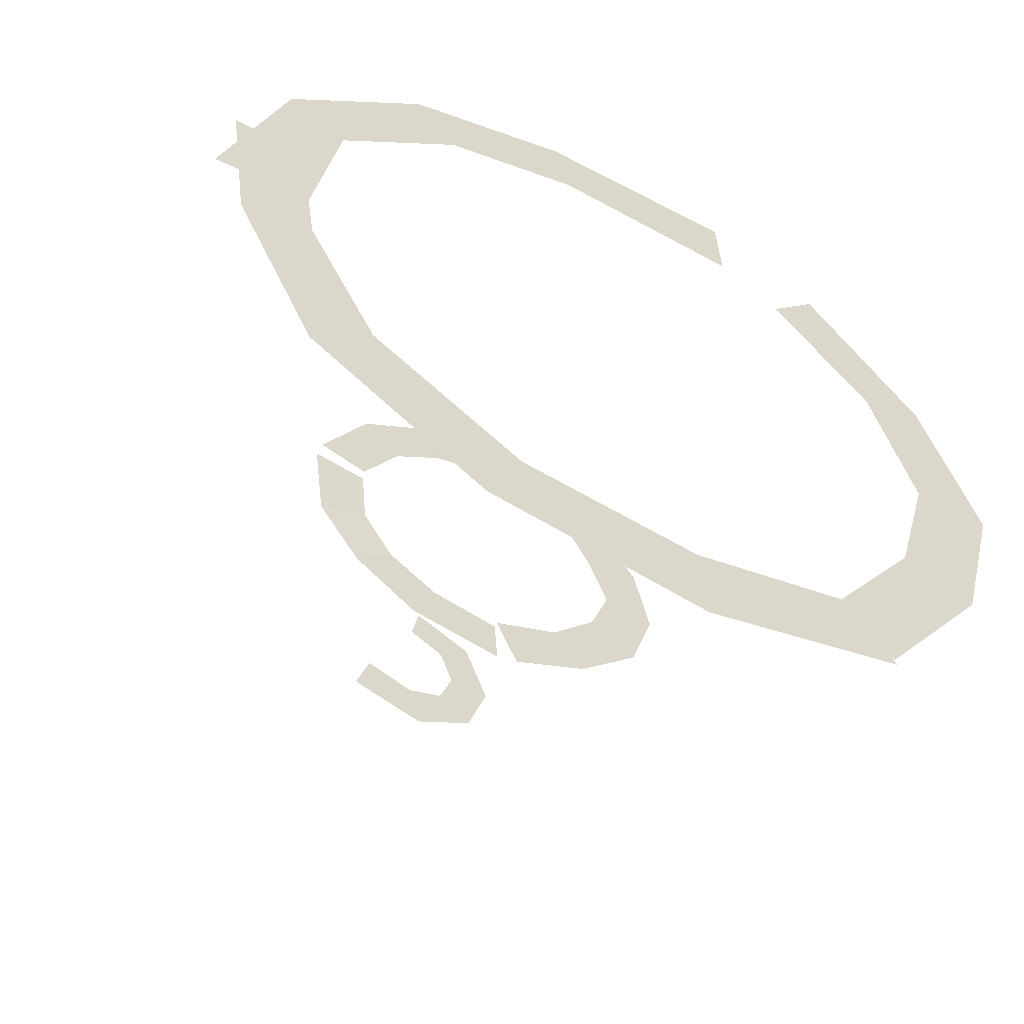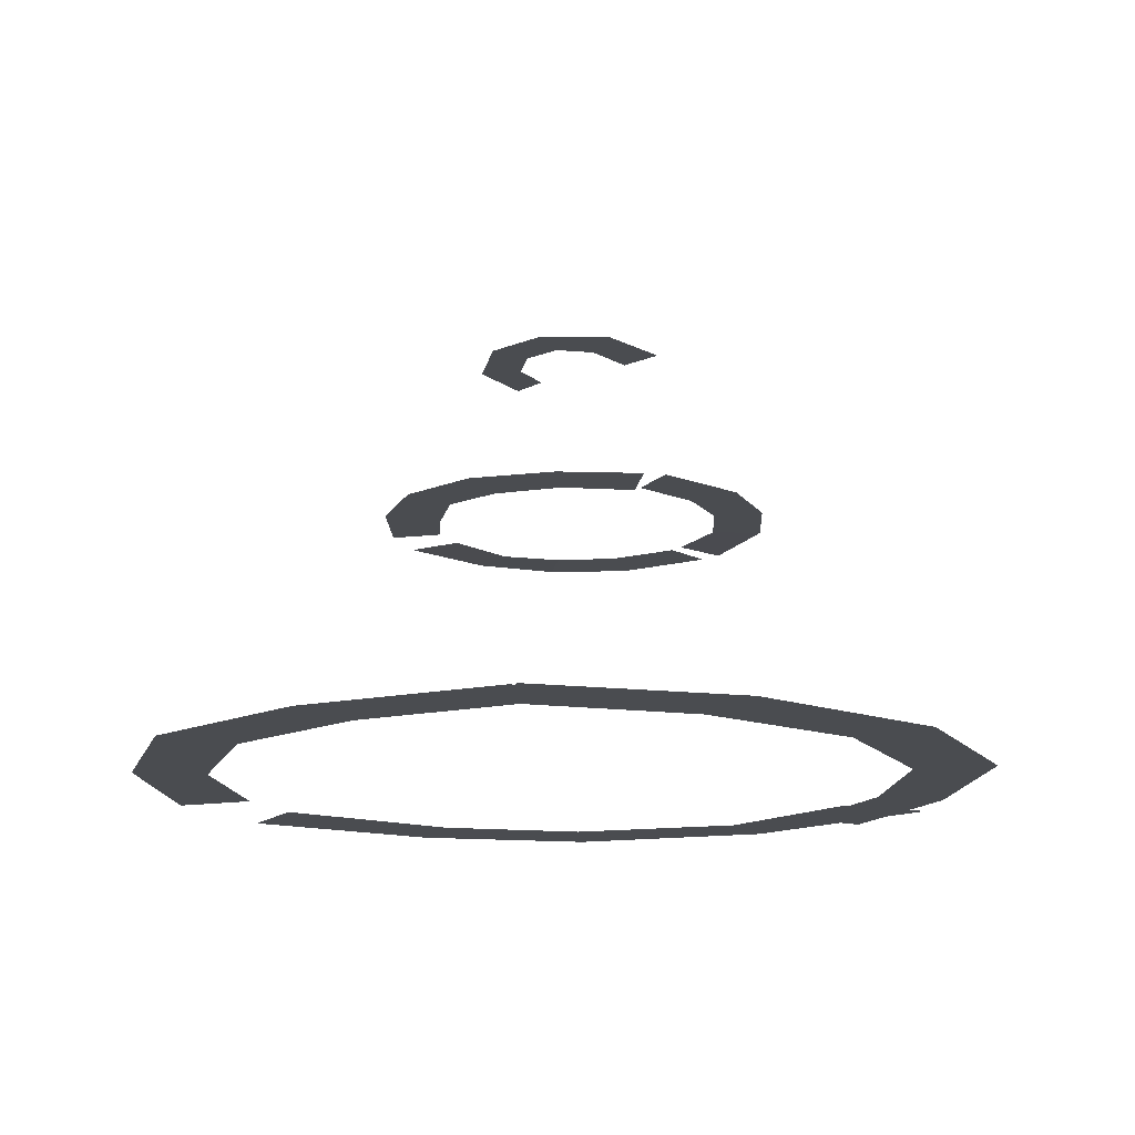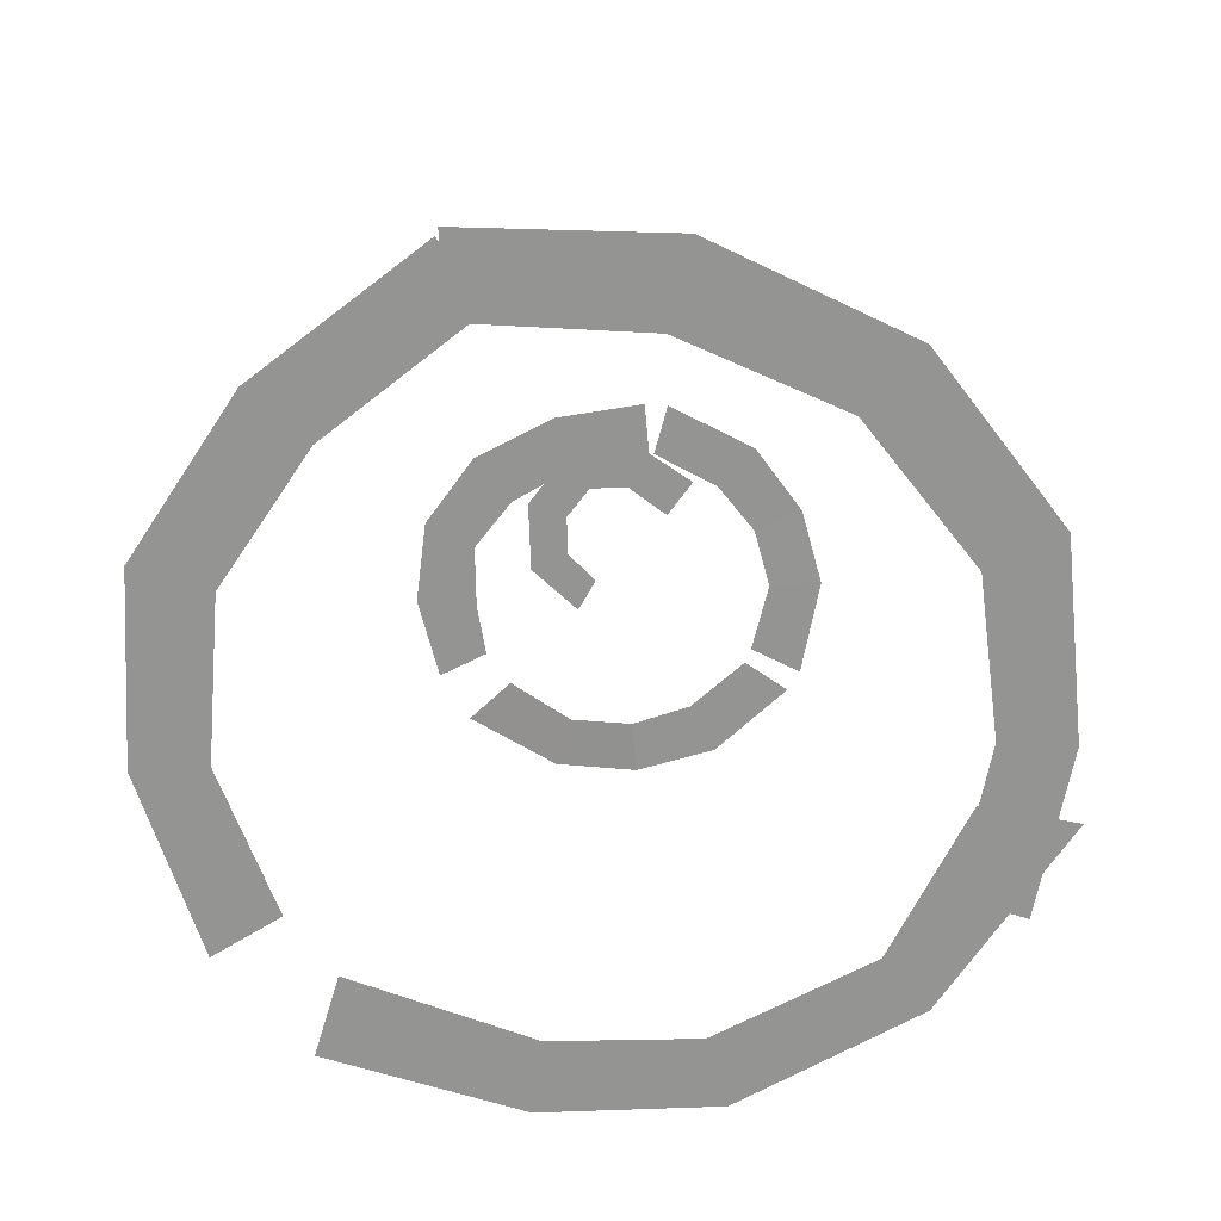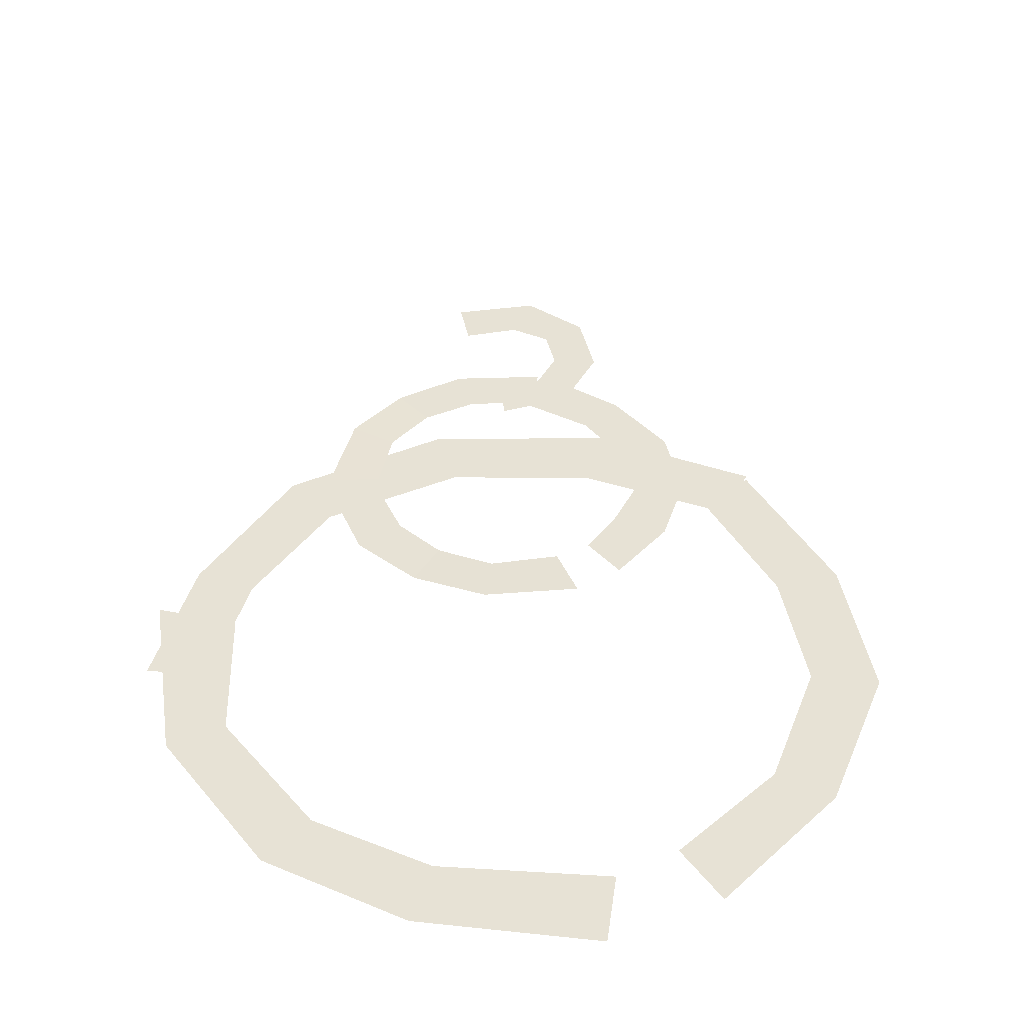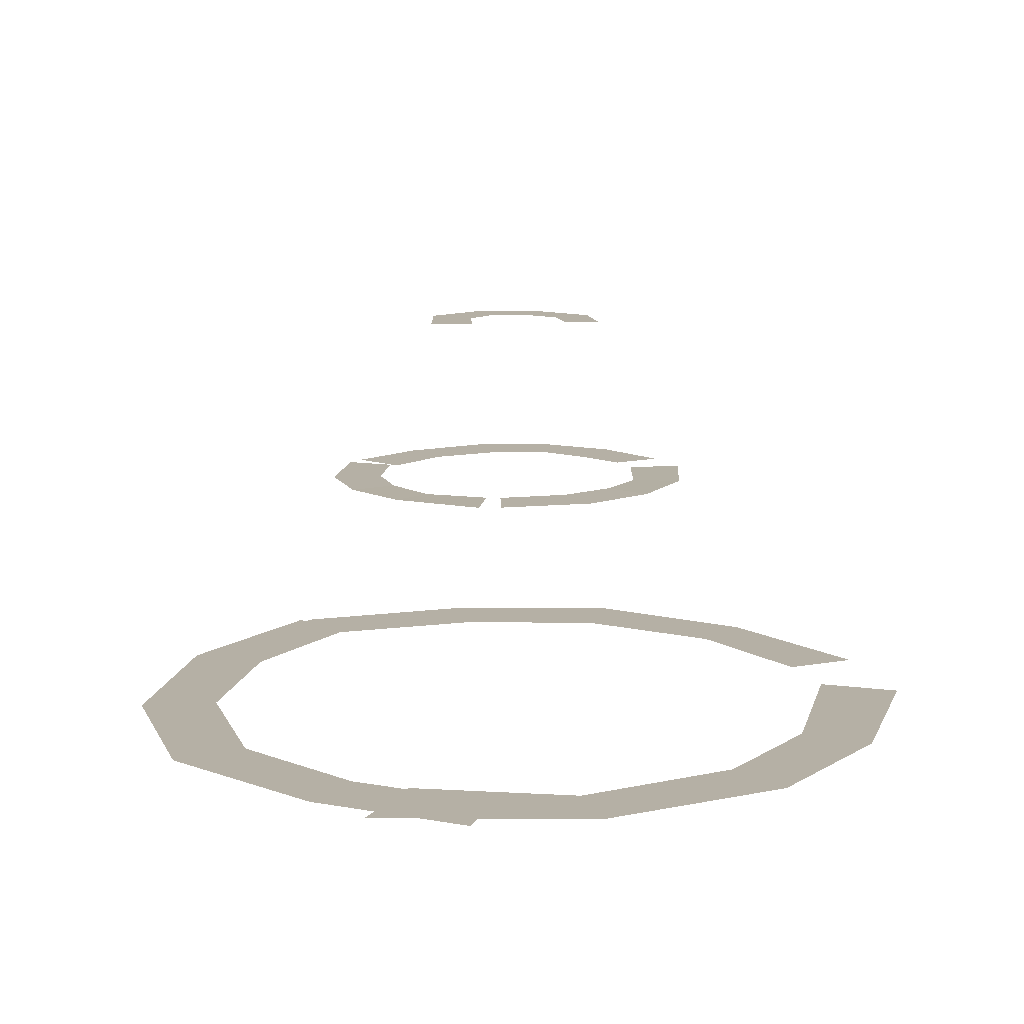
<metadata>
{"format":"obj","ext":"obj","renderer":"f3d","projection":"perspective","resolution":1024,"background":"white","views":[{"elev":-58.8,"azim":151.2,"up":"+Y"},{"elev":-15.0,"azim":-31.2,"up":"+Z"},{"elev":-67.0,"azim":-18.5,"up":"+Z"},{"elev":40.1,"azim":-173.7,"up":"+Z"},{"elev":11.7,"azim":105.8,"up":"+Z"}]}
</metadata>
<code>
g Hotel_STR_Fountain_01_Grass
v -1.858 2.492 0.3583
v -1.496 2.054 0.3583
v -2.202 1.182 0.3583
v -2.682 1.378 0.3583
v -2.481 0.04474 0.3583
v -3.04 0.05559 0.3583
v -3.04 0.05559 0.3583
v -2.481 0.04474 0.3583
v -2.184 -1.036 0.3583
v -2.691 -1.242 0.3583
v -1.486 -2.105 0.3583
v -1.874 -2.462 0.3583
v -1.873 -2.521 0.3531
v -1.688 -1.99 0.3531
v -0.4439 -2.335 0.3531
v -0.4875 -2.942 0.3531
v -0.4875 -2.942 0.3531
v -0.4439 -2.335 0.3531
v 0.7777 -2.216 0.3531
v 1.011 -2.756 0.3531
v 1.011 -2.756 0.3531
v 0.7777 -2.216 0.3531
v 1.819 -1.534 0.3531
v 2.226 -1.935 0.3531
v 2.226 -1.935 0.3531
v 1.819 -1.534 0.3531
v 2.32 -0.5112 0.3531
v 2.815 -0.6438 0.3531
v 2.815 -0.6438 0.3531
v 2.32 -0.5112 0.3531
v 2.47 0.5755 0.3531
v 2.983 0.5755 0.3531
v -0.9043 0.976 2.198
v -0.6519 0.7204 2.198
v -0.8204 0.4057 2.198
v -1.215 0.4976 2.198
v -0.9612 0.003887 2.198
v -1.325 -0.0567 2.198
v -0.8248 -0.3849 2.198
v -1.155 -0.6031 2.198
v -0.5094 -0.746 2.198
v -0.731 -1.04 2.198
v -0.04776 -0.9538 2.198
v -0.2066 -1.315 2.198
v 1.386 0.3271 2.206
v 1.041 0.2253 2.206
v 0.7933 0.6581 2.206
v 1.065 0.9169 2.206
v 0.4605 0.9092 2.206
v 0.6019 1.237 2.206
v 0.6019 1.237 2.206
v 0.4605 0.9092 2.206
v 0.04922 1.01 2.2
v 0.0582 1.371 2.212
v 0.0582 1.371 2.212
v 0.04922 1.01 2.2
v -0.4297 0.8791 2.206
v -0.6132 1.223 2.206
v -0.05799 -1.352 2.203
v -0.0364 -1.004 2.203
v 0.4395 -0.9219 2.203
v 0.5851 -1.255 2.203
v 0.5851 -1.255 2.203
v 0.4395 -0.9219 2.203
v 0.7783 -0.7023 2.203
v 1.029 -0.9395 2.203
v 1.029 -0.9395 2.203
v 0.7783 -0.7023 2.203
v 1.006 -0.3613 2.197
v 1.332 -0.4892 2.209
v 1.332 -0.4892 2.209
v 1.006 -0.3613 2.197
v 1.046 0.1178 2.203
v 1.42 0.1708 2.203
v 3.05 -0.1579 0.3609
v 2.372 -0.06537 0.3609
v 2.201 1.143 0.3609
v 2.63 1.405 0.3609
v 2.63 1.405 0.3609
v 2.201 1.143 0.3609
v 1.337 2.059 0.3609
v 1.644 2.499 0.3609
v 1.644 2.499 0.3609
v 1.337 2.059 0.3609
v 0.3416 2.413 0.3609
v 0.4465 2.954 0.3609
v 0.4465 2.954 0.3609
v 0.3416 2.413 0.3609
v -1.041 2.364 0.3609
v -1.022 2.984 0.3609
v -0.01376 0.7059 3.409
v 0.03545 0.4485 3.409
v -0.2215 0.3138 3.409
v -0.4339 0.5147 3.409
v -0.3167 0.04687 3.409
v -0.6098 0.03952 3.409
v -0.2285 -0.2112 3.409
v -0.4667 -0.396 3.409
v 0.02329 -0.307 3.409
v -0.06392 -0.6403 3.409
v 0.3604 -0.194 3.409
v 0.4539 -0.4921 3.409
g Hotel_STR_Fountain_01_Grass_0
f 3 2 1
f 4 3 1
f 5 3 4
f 6 5 4
f 9 8 7
f 10 9 7
f 11 9 10
f 12 11 10
f 15 14 13
f 16 15 13
f 19 18 17
f 20 19 17
f 23 22 21
f 24 23 21
f 27 26 25
f 28 27 25
f 31 30 29
f 32 31 29
f 35 34 33
f 36 35 33
f 37 35 36
f 38 37 36
f 39 37 38
f 40 39 38
f 41 39 40
f 42 41 40
f 43 41 42
f 44 43 42
f 47 46 45
f 48 47 45
f 49 47 48
f 50 49 48
f 53 52 51
f 54 53 51
f 57 56 55
f 58 57 55
f 61 60 59
f 62 61 59
f 65 64 63
f 66 65 63
f 69 68 67
f 70 69 67
f 73 72 71
f 74 73 71
f 77 76 75
f 78 77 75
f 81 80 79
f 82 81 79
f 85 84 83
f 86 85 83
f 89 88 87
f 90 89 87
f 93 92 91
f 94 93 91
f 95 93 94
f 96 95 94
f 97 95 96
f 98 97 96
f 99 97 98
f 100 99 98
f 101 99 100
f 102 101 100

</code>
